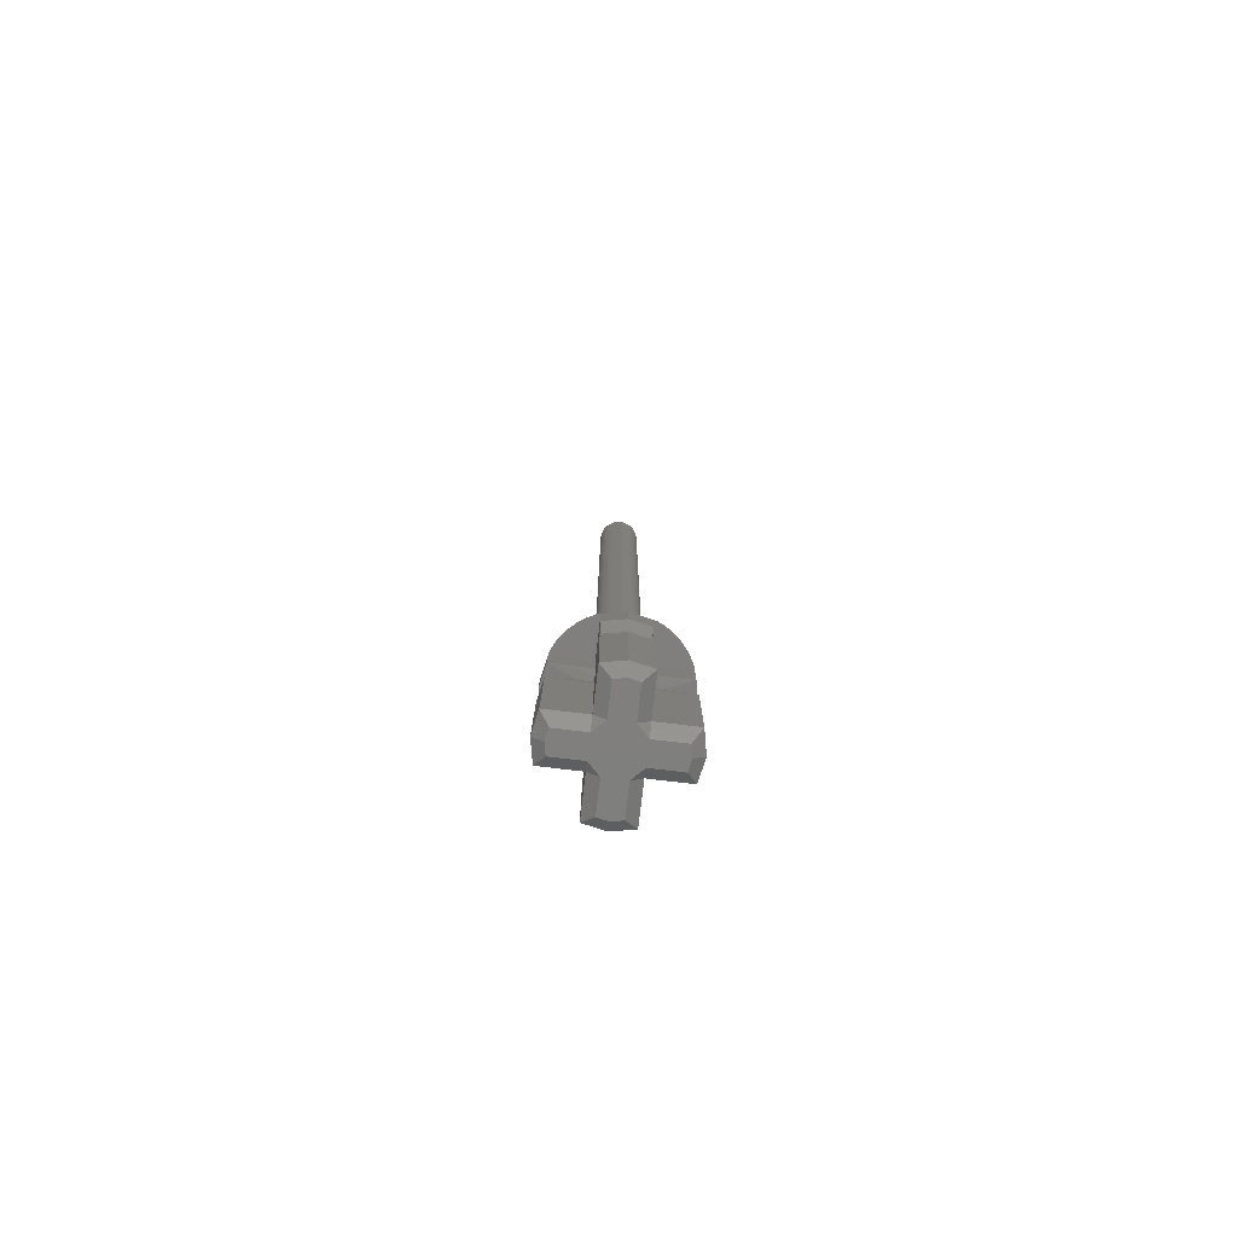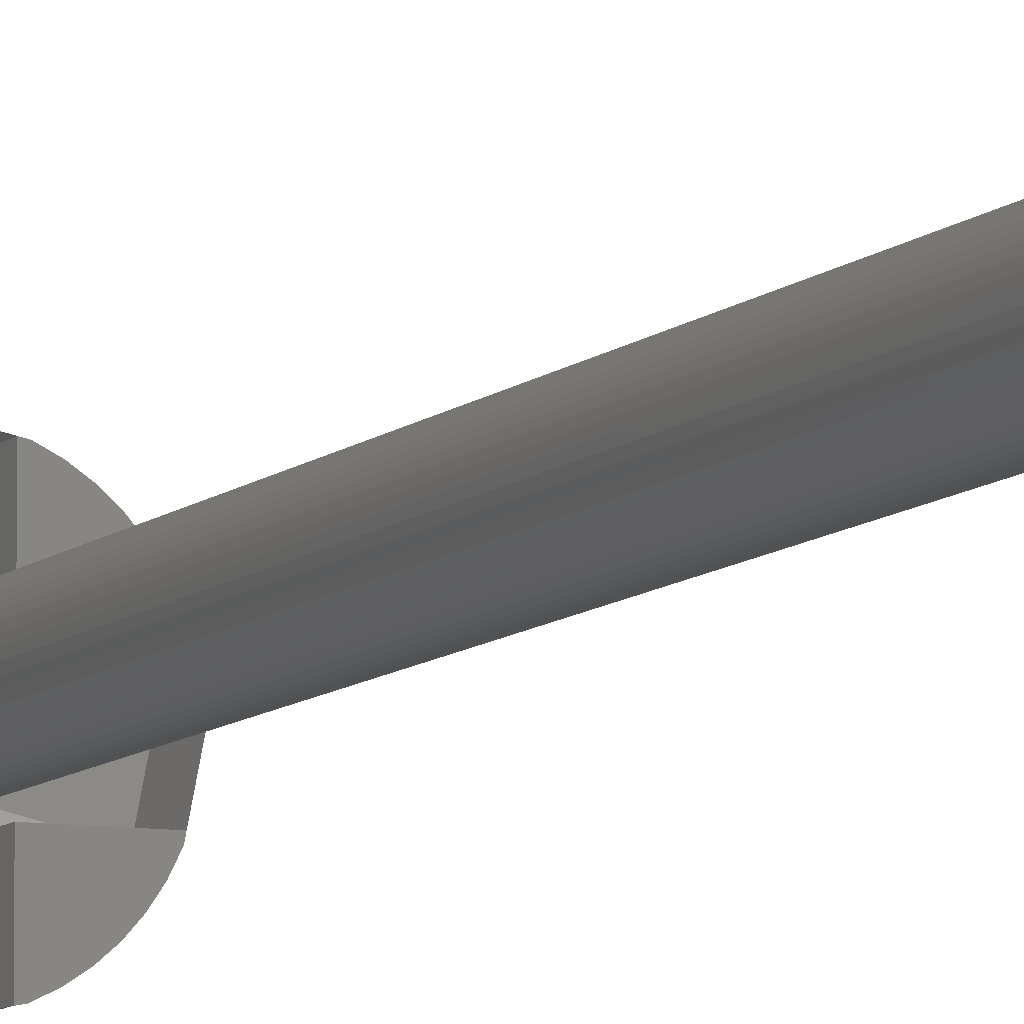
<metadata>
{"format":"stl","ext":"stl","renderer":"f3d","projection":"perspective","resolution":1024,"background":"white","views":[{"elev":-79.4,"azim":-96.7,"up":"+Z"},{"elev":-8.5,"azim":-23.4,"up":"+Y"}]}
</metadata>
<code>
# stl→obj: 394 verts, 656 faces
v 0.6346 -0.487 0
v 1.131 0 0
v 0.5657 -0.5657 0
v 0.6928 -0.4 0
v 0.7391 -0.3061 0
v 0.7727 -0.207 0
v 0.7932 -0.1044 0
v 0.8 0 0
v 0.7932 0.1044 0
v 0.7727 0.207 0
v 0.7391 0.3061 0
v 0.6928 0.4 0
v 0.6346 0.487 0
v 0.5657 0.5657 0
v 0.487 0.6346 0
v 0 1.131 0
v 0.4 0.6928 0
v 0.3061 0.7391 0
v 0.207 0.7727 0
v 0.1044 0.7932 0
v 0 0.8 0
v -0.1044 0.7932 0
v -0.207 0.7727 0
v -0.3061 0.7391 0
v -0.4 0.6928 0
v -0.487 0.6346 0
v -0.5657 0.5657 0
v -0.6346 0.487 0
v -1.131 0 0
v -0.6928 0.4 0
v -0.7391 0.3061 0
v -0.7727 0.207 0
v -0.7932 0.1044 0
v -0.8 0 0
v -0.7932 -0.1044 0
v -0.7727 -0.207 0
v -0.7391 -0.3061 0
v -0.6928 -0.4 0
v -0.6346 -0.487 0
v -0.5657 -0.5657 0
v -0.487 -0.6346 0
v 0 -1.131 0
v -0.4 -0.6928 0
v -0.3061 -0.7391 0
v -0.207 -0.7727 0
v -0.1044 -0.7932 0
v 0 -0.8 0
v 0.1044 -0.7932 0
v 0.207 -0.7727 0
v 0.3061 -0.7391 0
v 0.4 -0.6928 0
v 0.487 -0.6346 0
v 1.921 0.4 0
v 2 0 0
v 0.8 0.4 0
v -2 0 0
v -1.921 0.4 0
v -0.8 0.4 0
v 1.921 -0.4 0
v 0.8 -0.4 0
v -1.921 -0.4 0
v -0.8 -0.4 0
v 0 2 0
v 0.4 1.921 0
v 0.4 0.8 0
v -0.4 1.921 0
v -0.4 0.8 0
v 0.4 -1.921 0
v 0 -2 0
v 0.4 -0.8 0
v -0.4 -1.921 0
v -0.4 -0.8 0
v 2.4 0 0.4
v 2.241 0.8 0.4
v 0.8 0.8 0.4
v 2.241 -0.8 0.4
v 0.8 -0.8 0.4
v -2.4 0 0.4
v -2.241 -0.8 0.4
v -0.8 -0.8 0.4
v -2.241 0.8 0.4
v -0.8 0.8 0.4
v 0.8 2.241 0.4
v 0 2.4 0.4
v -0.8 2.241 0.4
v 0.8 -2.241 0.4
v 0 -2.4 0.4
v -0.8 -2.241 0.4
v -0.5648 0.5648 0
v 0.5648 0.5648 0
v -0.5648 -0.5648 0
v 0.5648 -0.5648 0
v 2.241 0.8 4.4
v 1 0 5
v 2.4 0 4.4
v 0.8 0.8 4.4
v 0.706 0.706 5
v 0.9239 0.3827 5
v -1 0 5
v -2.241 0.8 4.4
v -2.4 0 4.4
v -0.706 0.706 5
v -0.8 0.8 4.4
v -0.9239 0.3827 5
v 2.241 -0.8 4.4
v 0.706 -0.706 5
v 0.8 -0.8 4.4
v 0.9239 -0.3827 5
v -2.241 -0.8 4.4
v -0.8 -0.8 4.4
v -0.706 -0.706 5
v -0.9239 -0.3827 5
v 0 1 5
v 0.8 2.241 4.4
v 0 2.4 4.4
v 0.3827 0.9239 5
v -0.8 2.241 4.4
v -0.3827 0.9239 5
v 0.8 -2.241 4.4
v 0 -1 5
v 0 -2.4 4.4
v 0.3827 -0.9239 5
v -0.8 -2.241 4.4
v -0.3827 -0.9239 5
v 2.241 0.8 6.4
v 2.4 0 6.4
v 1 0 5.8
v 0.706 0.706 5.8
v 0.8 0.8 6.4
v 0.9239 0.3827 5.8
v -1 0 5.8
v -2.4 0 6.4
v -2.241 0.8 6.4
v -0.706 0.706 5.8
v -0.8 0.8 6.4
v -0.9239 0.3827 5.8
v 2.241 -0.8 6.4
v 0.706 -0.706 5.8
v 0.8 -0.8 6.4
v 0.9239 -0.3827 5.8
v -2.241 -0.8 6.4
v -0.706 -0.706 5.8
v -0.8 -0.8 6.4
v -0.9239 -0.3827 5.8
v 0 1 5.8
v 0 2.4 6.4
v 0.8 2.241 6.4
v 0.3827 0.9239 5.8
v -0.8 2.241 6.4
v -0.3827 0.9239 5.8
v 0.8 -2.241 6.4
v 0 -2.4 6.4
v 0 -1 5.8
v 0.3827 -0.9239 5.8
v -0.8 -2.241 6.4
v -0.3827 -0.9239 5.8
v 0.8 0.8 7.6
v 0.8 2.241 7.6
v 2.241 0.8 7.6
v -0.8 0.8 7.6
v -0.8 2.241 7.6
v -2.241 0.8 7.6
v -0.8 -0.8 7.6
v -0.8 -2.241 7.6
v -2.241 -0.8 7.6
v 0.8 -0.8 7.6
v 0.8 -2.241 7.6
v 2.241 -0.8 7.6
v 2.4 0 7.6
v 0 2.4 7.6
v -2.4 0 7.6
v 0 -2.4 7.6
v 2.217 0.9184 7.6
v 0.9184 2.217 7.6
v -2.217 0.9184 7.6
v -0.9184 2.217 7.6
v 2.217 -0.9184 7.6
v 0.9184 -2.217 7.6
v -2.217 -0.9184 7.6
v -0.9184 -2.217 7.6
v 2.078 1.2 7.6
v 1.2 2.079 7.6
v 1.904 1.461 7.6
v 1.461 1.904 7.6
v 1.697 1.697 7.6
v -1.2 2.078 7.6
v -2.079 1.2 7.6
v -1.461 1.904 7.6
v -1.904 1.461 7.6
v -1.697 1.697 7.6
v -2.078 -1.2 7.6
v -1.2 -2.079 7.6
v -1.904 -1.461 7.6
v -1.461 -1.904 7.6
v -1.697 -1.697 7.6
v 1.2 -2.078 7.6
v 2.079 -1.2 7.6
v 1.461 -1.904 7.6
v 1.904 -1.461 7.6
v 1.697 -1.697 7.6
v 0.9914 0.1305 5
v 0.9914 0.1305 5.8
v 0.9659 0.2588 5
v 0.9659 0.2588 5.8
v 0.866 0.5 5
v 0.866 0.5 5.8
v 0.7934 0.6088 5
v 0.7934 0.6088 5.8
v 0.7071 0.7071 5
v 0.7071 0.7071 5.8
v 0.6088 0.7934 5
v 0.6088 0.7934 5.8
v 0.5 0.866 5
v 0.5 0.866 5.8
v 0.2588 0.9659 5
v 0.2588 0.9659 5.8
v 0.1305 0.9914 5
v 0.1305 0.9914 5.8
v -0.1305 0.9914 5
v -0.1305 0.9914 5.8
v -0.2588 0.9659 5
v -0.2588 0.9659 5.8
v -0.5 0.866 5
v -0.5 0.866 5.8
v -0.6088 0.7934 5
v -0.6088 0.7934 5.8
v -0.7071 0.7071 5
v -0.7071 0.7071 5.8
v -0.7934 0.6088 5
v -0.7934 0.6088 5.8
v -0.866 0.5 5
v -0.866 0.5 5.8
v -0.9659 0.2588 5
v -0.9659 0.2588 5.8
v -0.9914 0.1305 5
v -0.9914 0.1305 5.8
v -0.9914 -0.1305 5
v -0.9914 -0.1305 5.8
v -0.9659 -0.2588 5
v -0.9659 -0.2588 5.8
v -0.866 -0.5 5
v -0.866 -0.5 5.8
v -0.7934 -0.6088 5
v -0.7934 -0.6088 5.8
v -0.7071 -0.7071 5
v -0.7071 -0.7071 5.8
v -0.6088 -0.7934 5
v -0.6088 -0.7934 5.8
v -0.5 -0.866 5
v -0.5 -0.866 5.8
v -0.2588 -0.9659 5
v -0.2588 -0.9659 5.8
v -0.1305 -0.9914 5
v -0.1305 -0.9914 5.8
v 0.1305 -0.9914 5
v 0.1305 -0.9914 5.8
v 0.2588 -0.9659 5
v 0.2588 -0.9659 5.8
v 0.5 -0.866 5
v 0.5 -0.866 5.8
v 0.6088 -0.7934 5
v 0.6088 -0.7934 5.8
v 0.7071 -0.7071 5
v 0.7071 -0.7071 5.8
v 0.7934 -0.6088 5
v 0.7934 -0.6088 5.8
v 0.866 -0.5 5
v 0.866 -0.5 5.8
v 0.9659 -0.2588 5
v 0.9659 -0.2588 5.8
v 0.9914 -0.1305 5
v 0.9914 -0.1305 5.8
v -0.7931 0.1044 7.6
v -0.8 0 7.6
v -0.7931 0.1044 0
v -0.7727 0.207 7.6
v -0.7391 0.3062 7.6
v -0.7391 0.3062 0
v -0.6928 0.4 7.6
v -0.6347 0.487 7.6
v -0.6347 0.487 0
v -0.5657 0.5657 7.6
v -0.487 0.6347 7.6
v -0.487 0.6347 0
v -0.4 0.6928 7.6
v -0.3062 0.7391 7.6
v -0.3062 0.7391 0
v -0.207 0.7727 7.6
v -0.1044 0.7931 7.6
v -0.1044 0.7931 0
v 0 0.8 7.6
v 0.1044 0.7931 7.6
v 0.1044 0.7931 0
v 0.207 0.7727 7.6
v 0.3062 0.7391 7.6
v 0.3062 0.7391 0
v 0.4 0.6928 7.6
v 0.487 0.6347 7.6
v 0.487 0.6347 0
v 0.5657 0.5657 7.6
v 0.6347 0.487 7.6
v 0.6347 0.487 0
v 0.6928 0.4 7.6
v 0.7391 0.3062 7.6
v 0.7391 0.3062 0
v 0.7727 0.207 7.6
v 0.7931 0.1044 7.6
v 0.7931 0.1044 0
v 0.8 0 7.6
v 0.7931 -0.1044 7.6
v 0.7931 -0.1044 0
v 0.7727 -0.207 7.6
v 0.7391 -0.3062 7.6
v 0.7391 -0.3062 0
v 0.6928 -0.4 7.6
v 0.6347 -0.487 7.6
v 0.6347 -0.487 0
v 0.5657 -0.5657 7.6
v 0.487 -0.6347 7.6
v 0.487 -0.6347 0
v 0.4 -0.6928 7.6
v 0.3062 -0.7391 7.6
v 0.3062 -0.7391 0
v 0.207 -0.7727 7.6
v 0.1044 -0.7931 7.6
v 0.1044 -0.7931 0
v 0 -0.8 7.6
v -0.1044 -0.7931 7.6
v -0.1044 -0.7931 0
v -0.207 -0.7727 7.6
v -0.3062 -0.7391 7.6
v -0.3062 -0.7391 0
v -0.4 -0.6928 7.6
v -0.487 -0.6347 7.6
v -0.487 -0.6347 0
v -0.5657 -0.5657 7.6
v -0.6347 -0.487 7.6
v -0.6347 -0.487 0
v -0.6928 -0.4 7.6
v -0.7391 -0.3062 7.6
v -0.7391 -0.3062 0
v -0.7727 -0.207 7.6
v -0.7931 -0.1044 7.6
v -0.7931 -0.1044 0
v 0 0 0
v 0.8 0 38.4
v 0.7931 0.1044 38.4
v 0.7727 0.207 38.4
v 0.7391 0.3062 38.4
v 0.6928 0.4 38.4
v 0.6347 0.487 38.4
v 0.5657 0.5657 38.4
v 0.487 0.6347 38.4
v 0.4 0.6928 38.4
v 0.3062 0.7391 38.4
v 0.207 0.7727 38.4
v 0.1044 0.7931 38.4
v 0 0.8 38.4
v -0.1044 0.7931 38.4
v -0.207 0.7727 38.4
v -0.3062 0.7391 38.4
v -0.4 0.6928 38.4
v -0.487 0.6347 38.4
v -0.5657 0.5657 38.4
v -0.6347 0.487 38.4
v -0.6928 0.4 38.4
v -0.7391 0.3062 38.4
v -0.7727 0.207 38.4
v -0.7931 0.1044 38.4
v -0.8 0 38.4
v -0.7931 -0.1044 38.4
v -0.7727 -0.207 38.4
v -0.7391 -0.3062 38.4
v -0.6928 -0.4 38.4
v -0.6347 -0.487 38.4
v -0.5657 -0.5657 38.4
v -0.487 -0.6347 38.4
v -0.4 -0.6928 38.4
v -0.3062 -0.7391 38.4
v -0.207 -0.7727 38.4
v -0.1044 -0.7931 38.4
v 0 -0.8 38.4
v 0.1044 -0.7931 38.4
v 0.207 -0.7727 38.4
v 0.3062 -0.7391 38.4
v 0.4 -0.6928 38.4
v 0.487 -0.6347 38.4
v 0.5657 -0.5657 38.4
v 0.6347 -0.487 38.4
v 0.6928 -0.4 38.4
v 0.7391 -0.3062 38.4
v 0.7727 -0.207 38.4
v 0.7931 -0.1044 38.4
v 0 0 38.4
f 1 2 3
f 4 2 1
f 5 2 4
f 6 2 5
f 7 2 6
f 8 2 7
f 9 2 8
f 10 2 9
f 11 2 10
f 12 2 11
f 13 2 12
f 14 2 13
f 15 16 14
f 17 16 15
f 18 16 17
f 19 16 18
f 20 16 19
f 21 16 20
f 22 16 21
f 23 16 22
f 24 16 23
f 25 16 24
f 26 16 25
f 27 16 26
f 28 29 27
f 30 29 28
f 31 29 30
f 32 29 31
f 33 29 32
f 34 29 33
f 35 29 34
f 36 29 35
f 37 29 36
f 38 29 37
f 39 29 38
f 40 29 39
f 41 42 40
f 43 42 41
f 44 42 43
f 45 42 44
f 46 42 45
f 47 42 46
f 48 42 47
f 49 42 48
f 50 42 49
f 51 42 50
f 52 42 51
f 3 42 52
f 53 54 2
f 2 55 53
f 29 56 57
f 57 58 29
f 2 54 59
f 59 60 2
f 61 56 29
f 29 62 61
f 16 63 64
f 64 65 16
f 66 63 16
f 16 67 66
f 68 69 42
f 42 70 68
f 42 69 71
f 71 72 42
f 73 54 53
f 53 74 73
f 74 53 55
f 55 75 74
f 54 73 76
f 76 59 54
f 59 76 77
f 77 60 59
f 78 56 61
f 61 79 78
f 79 61 62
f 62 80 79
f 56 78 81
f 81 57 56
f 57 81 82
f 82 58 57
f 83 64 63
f 63 84 83
f 64 83 75
f 75 65 64
f 66 85 84
f 84 63 66
f 85 66 67
f 67 82 85
f 68 86 87
f 87 69 68
f 86 68 70
f 70 77 86
f 88 71 69
f 69 87 88
f 71 88 80
f 80 72 71
f 67 58 82
f 65 75 55
f 72 80 62
f 60 77 70
f 67 89 58
f 65 55 90
f 72 62 91
f 60 70 92
f 29 58 89
f 2 90 55
f 29 91 62
f 2 60 92
f 16 89 67
f 42 72 91
f 42 92 70
f 16 65 90
f 93 94 95
f 93 96 97
f 93 97 98
f 93 98 94
f 99 100 101
f 102 103 100
f 102 100 104
f 100 99 104
f 94 105 95
f 106 107 105
f 106 105 108
f 94 108 105
f 109 99 101
f 109 110 111
f 109 111 112
f 109 112 99
f 113 114 115
f 97 96 114
f 97 114 116
f 113 116 114
f 117 113 115
f 117 103 102
f 117 102 118
f 117 118 113
f 119 120 121
f 119 107 106
f 119 106 122
f 119 122 120
f 120 123 121
f 111 110 123
f 111 123 124
f 120 124 123
f 125 126 127
f 125 128 129
f 125 130 128
f 125 127 130
f 131 132 133
f 134 133 135
f 134 136 133
f 133 136 131
f 127 126 137
f 138 137 139
f 138 140 137
f 127 137 140
f 141 132 131
f 141 142 143
f 141 144 142
f 141 131 144
f 145 146 147
f 128 147 129
f 128 148 147
f 145 147 148
f 149 146 145
f 149 134 135
f 149 150 134
f 149 145 150
f 151 152 153
f 151 138 139
f 151 154 138
f 151 153 154
f 153 152 155
f 142 155 143
f 142 156 155
f 153 155 156
f 129 157 158
f 158 147 129
f 159 157 129
f 129 125 159
f 135 160 161
f 161 149 135
f 162 160 135
f 135 133 162
f 143 163 164
f 164 155 143
f 165 163 143
f 143 141 165
f 139 166 167
f 167 151 139
f 168 166 139
f 139 137 168
f 159 126 125
f 126 159 169
f 158 146 170
f 146 158 147
f 161 146 149
f 146 161 170
f 162 132 171
f 132 162 133
f 165 132 141
f 132 165 171
f 167 152 151
f 152 167 172
f 164 152 172
f 152 164 155
f 168 126 169
f 126 168 137
f 173 159 157
f 158 174 157
f 160 162 175
f 160 176 161
f 166 168 177
f 166 178 167
f 179 165 163
f 164 180 163
f 174 173 157
f 174 181 173
f 181 174 182
f 182 183 181
f 183 182 184
f 184 185 183
f 175 176 160
f 175 186 176
f 186 175 187
f 187 188 186
f 188 187 189
f 189 190 188
f 180 179 163
f 180 191 179
f 191 180 192
f 192 193 191
f 193 192 194
f 194 195 193
f 177 178 166
f 177 196 178
f 196 177 197
f 197 198 196
f 198 197 199
f 199 200 198
f 201 127 94
f 127 201 202
f 203 202 201
f 202 203 204
f 98 204 203
f 204 98 130
f 205 130 98
f 130 205 206
f 207 206 205
f 206 207 208
f 209 208 207
f 208 209 210
f 211 210 209
f 210 211 212
f 213 212 211
f 212 213 214
f 116 214 213
f 214 116 148
f 215 148 116
f 148 215 216
f 217 216 215
f 216 217 218
f 113 218 217
f 218 113 145
f 219 145 113
f 145 219 220
f 221 220 219
f 220 221 222
f 118 222 221
f 222 118 150
f 223 150 118
f 150 223 224
f 225 224 223
f 224 225 226
f 227 226 225
f 226 227 228
f 229 228 227
f 228 229 230
f 231 230 229
f 230 231 232
f 104 232 231
f 232 104 136
f 233 136 104
f 136 233 234
f 235 234 233
f 234 235 236
f 99 236 235
f 236 99 131
f 237 131 99
f 131 237 238
f 239 238 237
f 238 239 240
f 112 240 239
f 240 112 144
f 241 144 112
f 144 241 242
f 243 242 241
f 242 243 244
f 245 244 243
f 244 245 246
f 247 246 245
f 246 247 248
f 249 248 247
f 248 249 250
f 124 250 249
f 250 124 156
f 251 156 124
f 156 251 252
f 253 252 251
f 252 253 254
f 120 254 253
f 254 120 153
f 255 153 120
f 153 255 256
f 257 256 255
f 256 257 258
f 122 258 257
f 258 122 154
f 259 154 122
f 154 259 260
f 261 260 259
f 260 261 262
f 263 262 261
f 262 263 264
f 265 264 263
f 264 265 266
f 267 266 265
f 266 267 268
f 108 268 267
f 268 108 140
f 269 140 108
f 140 269 270
f 271 270 269
f 270 271 272
f 94 272 271
f 272 94 127
f 75 96 114
f 114 83 75
f 93 96 75
f 75 74 93
f 82 103 117
f 117 85 82
f 100 103 82
f 82 81 100
f 80 110 123
f 123 88 80
f 109 110 80
f 80 79 109
f 77 107 119
f 119 86 77
f 105 107 77
f 77 76 105
f 93 73 74
f 73 93 95
f 114 84 115
f 84 114 83
f 117 84 85
f 84 117 115
f 100 78 101
f 78 100 81
f 109 78 79
f 78 109 101
f 119 87 86
f 87 119 121
f 123 87 121
f 87 123 88
f 105 73 95
f 73 105 76
f 273 274 34
f 34 275 273
f 276 273 275
f 275 32 276
f 277 276 32
f 32 278 277
f 279 277 278
f 278 30 279
f 280 279 30
f 30 281 280
f 282 280 281
f 281 27 282
f 283 282 27
f 27 284 283
f 285 283 284
f 284 25 285
f 286 285 25
f 25 287 286
f 288 286 287
f 287 23 288
f 289 288 23
f 23 290 289
f 291 289 290
f 290 21 291
f 292 291 21
f 21 293 292
f 294 292 293
f 293 19 294
f 295 294 19
f 19 296 295
f 297 295 296
f 296 17 297
f 298 297 17
f 17 299 298
f 300 298 299
f 299 14 300
f 301 300 14
f 14 302 301
f 303 301 302
f 302 12 303
f 304 303 12
f 12 305 304
f 306 304 305
f 305 10 306
f 307 306 10
f 10 308 307
f 309 307 308
f 308 8 309
f 310 309 8
f 8 311 310
f 312 310 311
f 311 6 312
f 313 312 6
f 6 314 313
f 315 313 314
f 314 4 315
f 316 315 4
f 4 317 316
f 318 316 317
f 317 3 318
f 319 318 3
f 3 320 319
f 321 319 320
f 320 51 321
f 322 321 51
f 51 323 322
f 324 322 323
f 323 49 324
f 325 324 49
f 49 326 325
f 327 325 326
f 326 47 327
f 328 327 47
f 47 329 328
f 330 328 329
f 329 45 330
f 331 330 45
f 45 332 331
f 333 331 332
f 332 43 333
f 334 333 43
f 43 335 334
f 336 334 335
f 335 40 336
f 337 336 40
f 40 338 337
f 339 337 338
f 338 38 339
f 340 339 38
f 38 341 340
f 342 340 341
f 341 36 342
f 343 342 36
f 36 344 343
f 274 343 344
f 344 34 274
f 345 308 8
f 345 10 308
f 345 305 10
f 345 12 305
f 345 302 12
f 345 14 302
f 345 299 14
f 345 17 299
f 345 296 17
f 345 19 296
f 345 293 19
f 345 21 293
f 345 290 21
f 345 23 290
f 345 287 23
f 345 25 287
f 345 284 25
f 345 27 284
f 345 281 27
f 345 30 281
f 345 278 30
f 345 32 278
f 345 275 32
f 345 34 275
f 345 344 34
f 345 36 344
f 345 341 36
f 345 38 341
f 345 338 38
f 345 40 338
f 345 335 40
f 345 43 335
f 345 332 43
f 345 45 332
f 345 329 45
f 345 47 329
f 345 326 47
f 345 49 326
f 345 323 49
f 345 51 323
f 345 320 51
f 345 3 320
f 345 317 3
f 345 4 317
f 345 314 4
f 345 6 314
f 345 311 6
f 345 8 311
f 308 346 8
f 346 308 347
f 10 347 308
f 347 10 348
f 305 348 10
f 348 305 349
f 12 349 305
f 349 12 350
f 302 350 12
f 350 302 351
f 14 351 302
f 351 14 352
f 299 352 14
f 352 299 353
f 17 353 299
f 353 17 354
f 296 354 17
f 354 296 355
f 19 355 296
f 355 19 356
f 293 356 19
f 356 293 357
f 21 357 293
f 357 21 358
f 290 358 21
f 358 290 359
f 23 359 290
f 359 23 360
f 287 360 23
f 360 287 361
f 25 361 287
f 361 25 362
f 284 362 25
f 362 284 363
f 27 363 284
f 363 27 364
f 281 364 27
f 364 281 365
f 30 365 281
f 365 30 366
f 278 366 30
f 366 278 367
f 32 367 278
f 367 32 368
f 275 368 32
f 368 275 369
f 34 369 275
f 369 34 370
f 344 370 34
f 370 344 371
f 36 371 344
f 371 36 372
f 341 372 36
f 372 341 373
f 38 373 341
f 373 38 374
f 338 374 38
f 374 338 375
f 40 375 338
f 375 40 376
f 335 376 40
f 376 335 377
f 43 377 335
f 377 43 378
f 332 378 43
f 378 332 379
f 45 379 332
f 379 45 380
f 329 380 45
f 380 329 381
f 47 381 329
f 381 47 382
f 326 382 47
f 382 326 383
f 49 383 326
f 383 49 384
f 323 384 49
f 384 323 385
f 51 385 323
f 385 51 386
f 320 386 51
f 386 320 387
f 3 387 320
f 387 3 388
f 317 388 3
f 388 317 389
f 4 389 317
f 389 4 390
f 314 390 4
f 390 314 391
f 6 391 314
f 391 6 392
f 311 392 6
f 392 311 393
f 8 393 311
f 393 8 346
f 394 369 370
f 394 368 369
f 394 367 368
f 394 366 367
f 394 365 366
f 394 364 365
f 394 363 364
f 394 362 363
f 394 361 362
f 394 360 361
f 394 359 360
f 394 358 359
f 394 357 358
f 394 356 357
f 394 355 356
f 394 354 355
f 394 353 354
f 394 352 353
f 394 351 352
f 394 350 351
f 394 349 350
f 394 348 349
f 394 347 348
f 394 346 347
f 394 393 346
f 394 392 393
f 394 391 392
f 394 390 391
f 394 389 390
f 394 388 389
f 394 387 388
f 394 386 387
f 394 385 386
f 394 384 385
f 394 383 384
f 394 382 383
f 394 381 382
f 394 380 381
f 394 379 380
f 394 378 379
f 394 377 378
f 394 376 377
f 394 375 376
f 394 374 375
f 394 373 374
f 394 372 373
f 394 371 372
f 394 370 371

</code>
